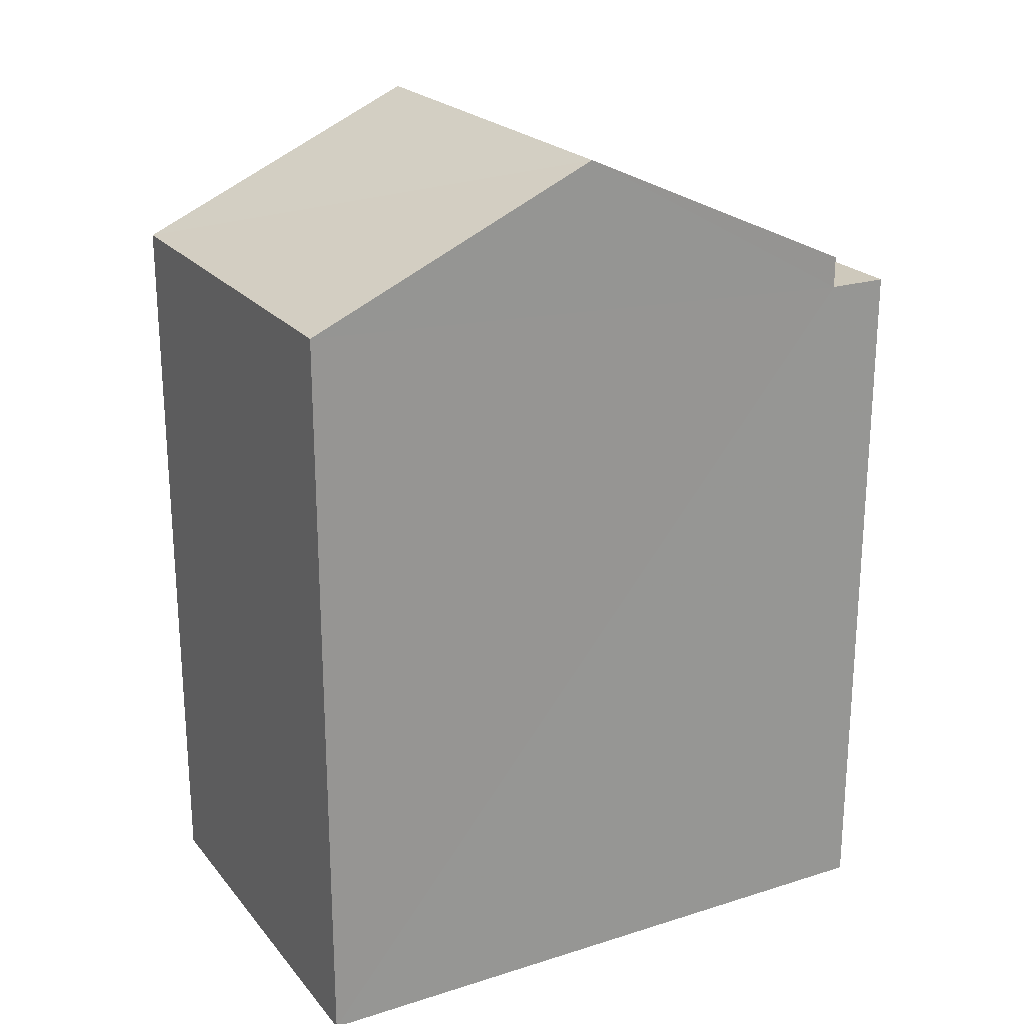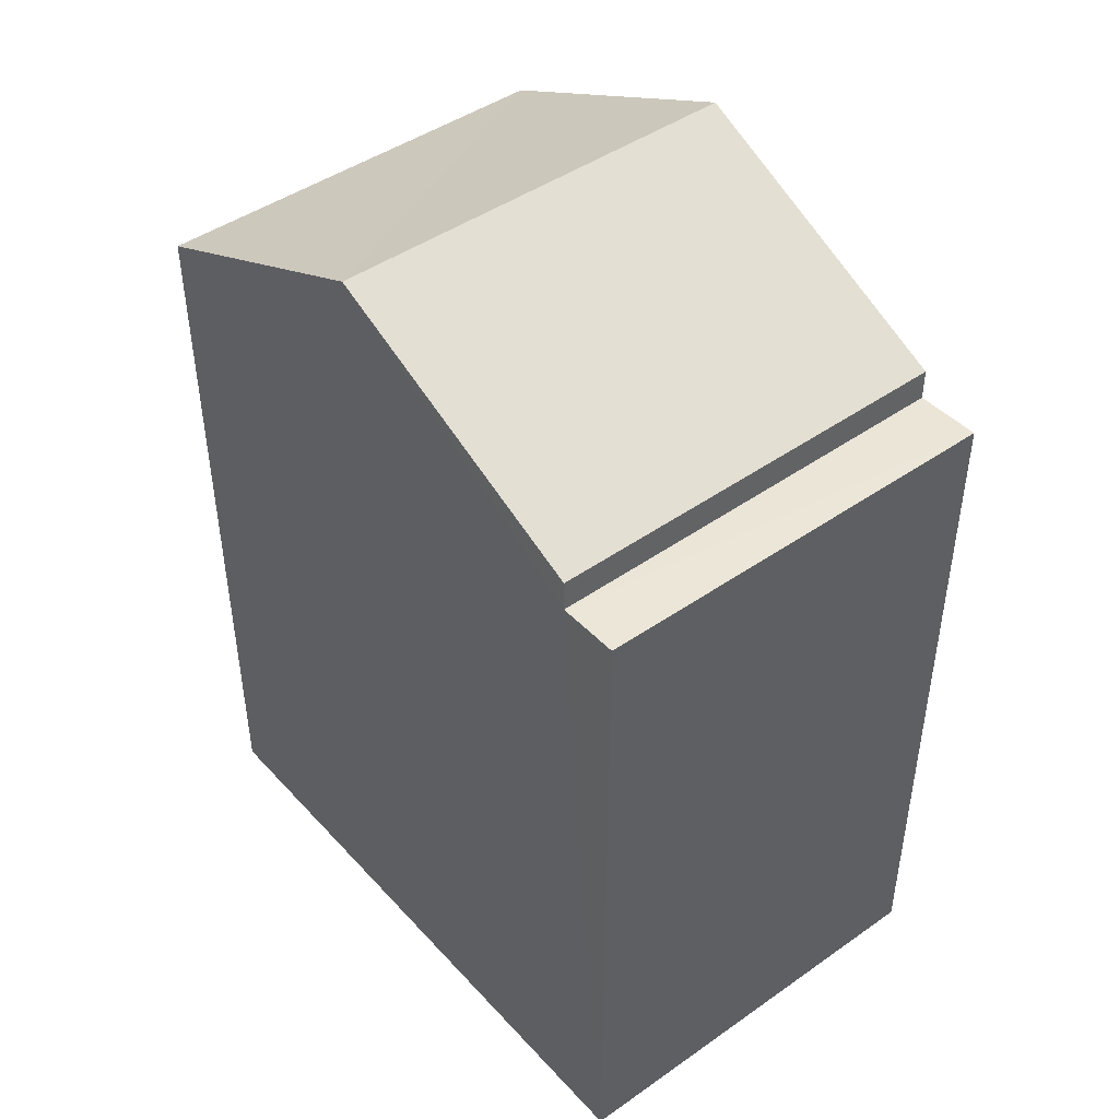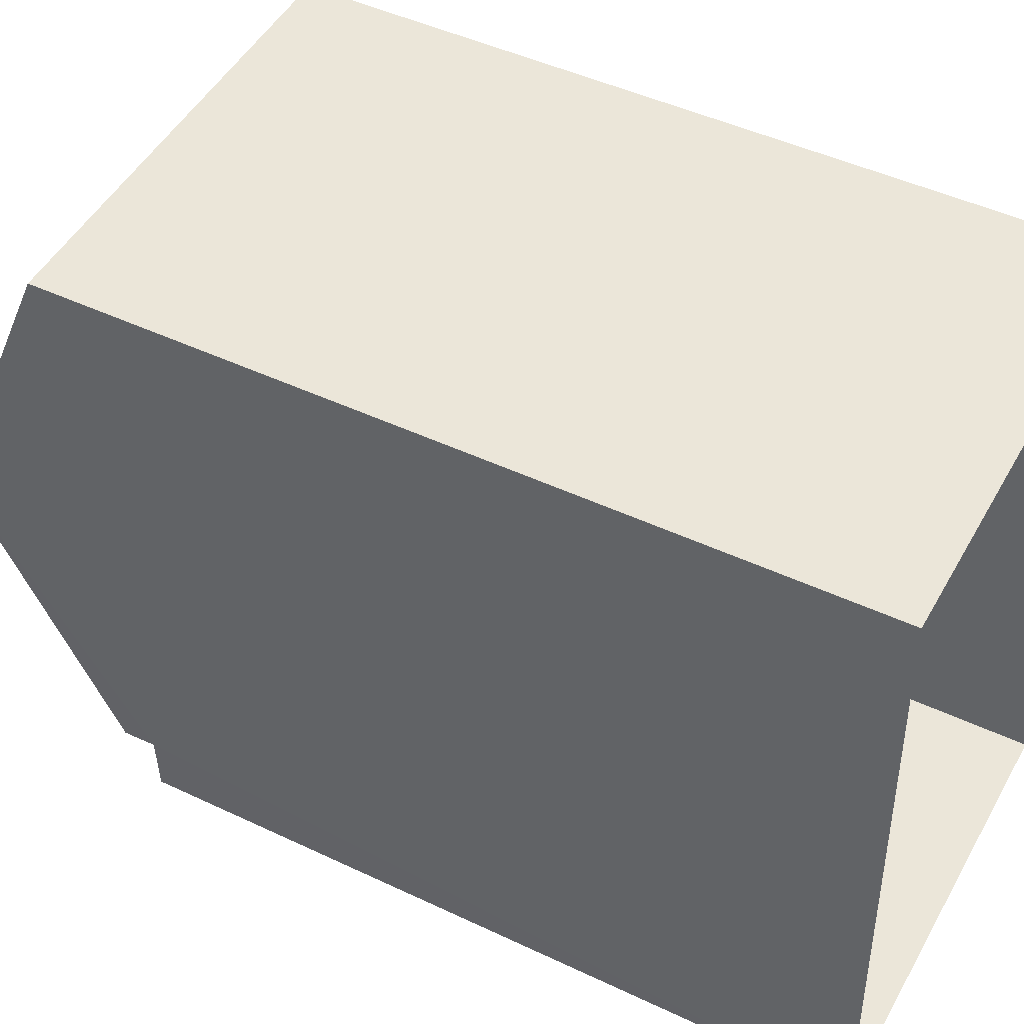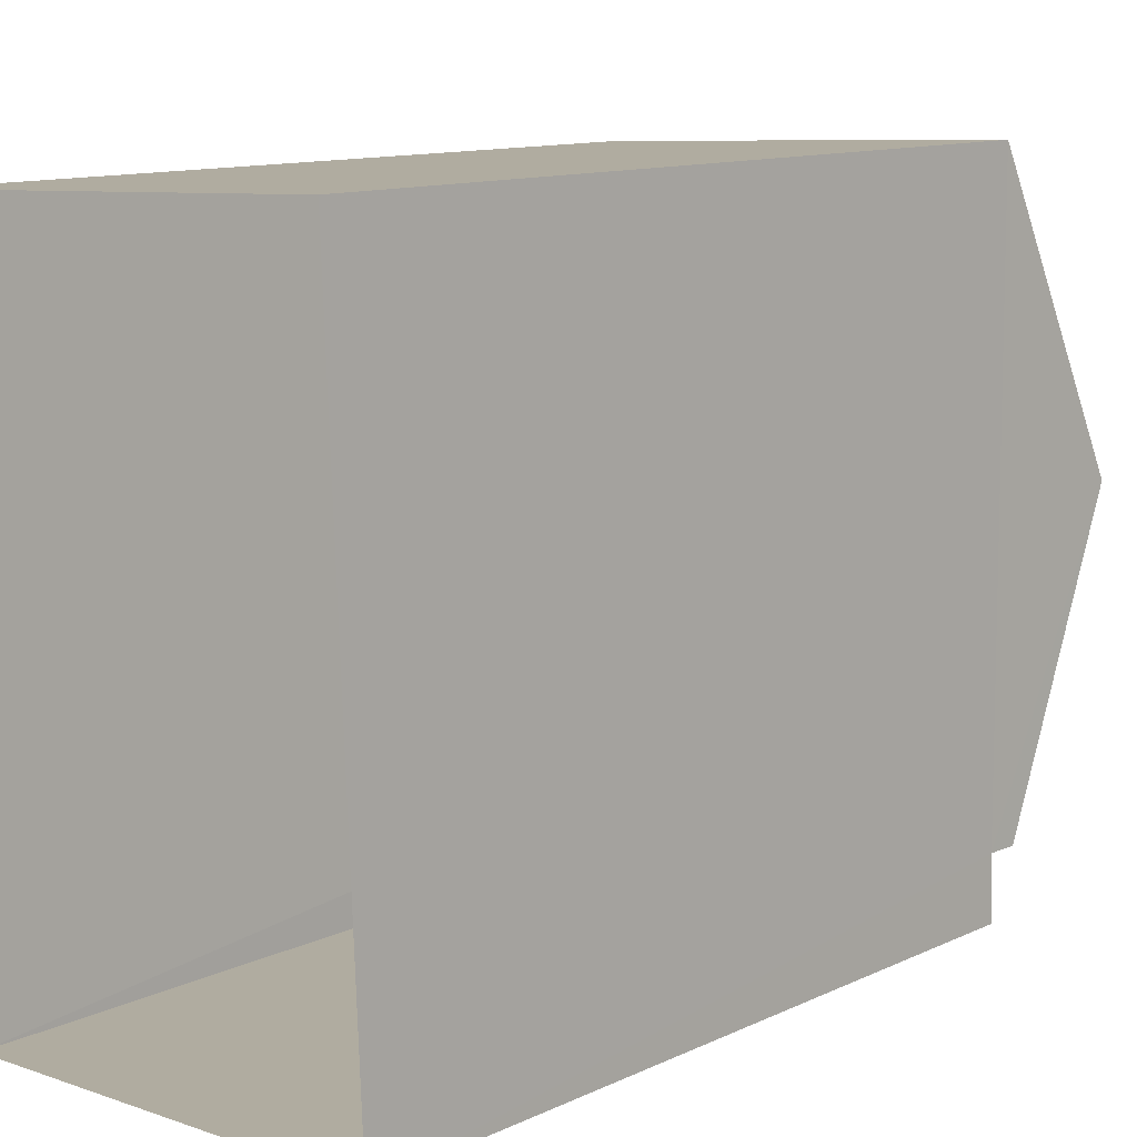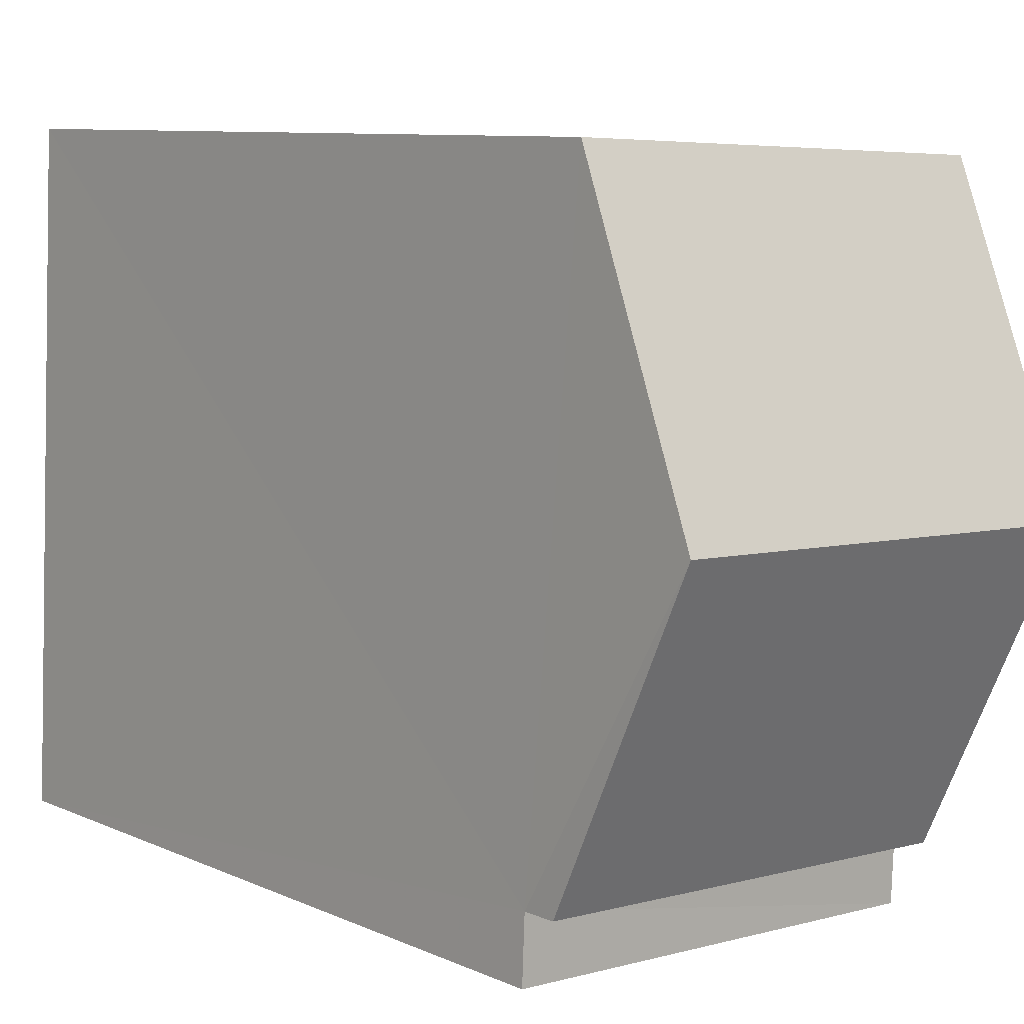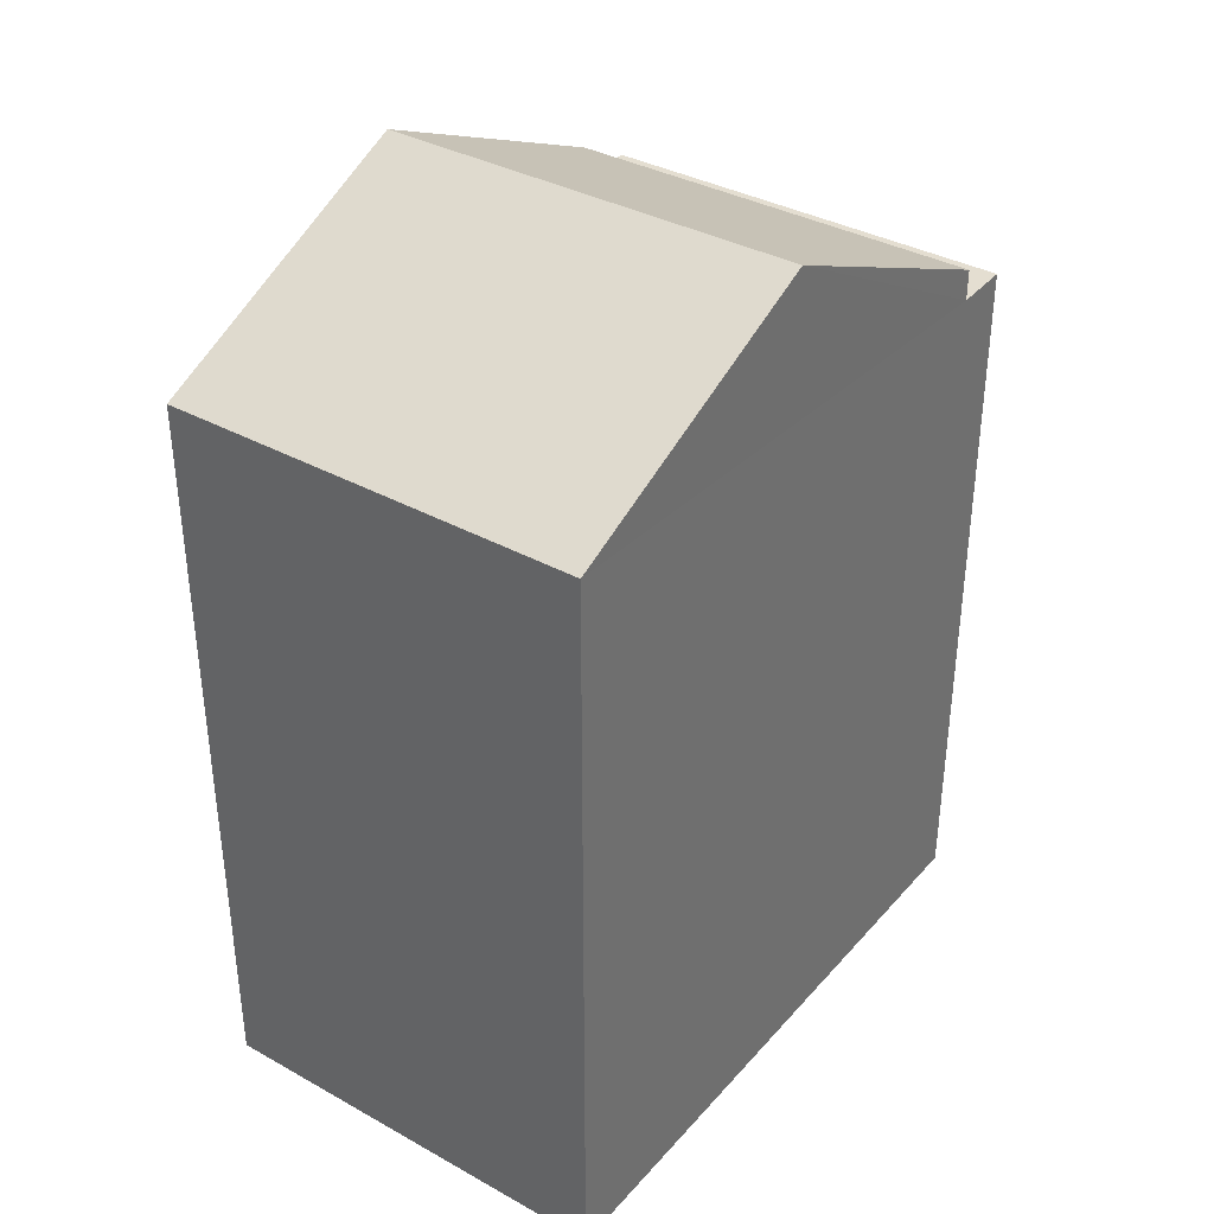
<metadata>
{"format":"obj","ext":"obj","renderer":"f3d","projection":"perspective","resolution":1024,"background":"white","views":[{"elev":22.3,"azim":-121.2,"up":"+Z"},{"elev":44.9,"azim":-41.7,"up":"+Z"},{"elev":46.5,"azim":118.4,"up":"+Y"},{"elev":11.9,"azim":-137.4,"up":"+Y"},{"elev":8.9,"azim":-40.3,"up":"+Y"},{"elev":36.3,"azim":-146.8,"up":"+Z"}]}
</metadata>
<code>
v -3.74e+05 -1.042e+05 24.32
v -3.739e+05 -1.042e+05 24.32
v -3.739e+05 -1.042e+05 24.32
v -3.739e+05 -1.042e+05 24.32
v -3.74e+05 -1.042e+05 35.52
v -3.739e+05 -1.042e+05 33.83
v -3.739e+05 -1.042e+05 35.52
v -3.74e+05 -1.042e+05 33.83
v -3.74e+05 -1.042e+05 33.44
v -3.74e+05 -1.042e+05 33.44
v -3.739e+05 -1.042e+05 33.44
v -3.739e+05 -1.042e+05 33.44
v -3.739e+05 -1.042e+05 33.83
v -3.739e+05 -1.042e+05 33.83
f 1 2 3
f 4 1 3
f 5 6 7
f 5 8 6
f 9 10 11
f 12 9 11
f 13 14 5
f 7 13 5
f 13 7 12
f 13 12 3
f 7 6 12
f 3 12 4
f 4 12 11
f 5 14 9
f 8 5 9
f 14 2 9
f 9 2 1
f 9 1 10
f 12 6 8
f 9 12 8
f 10 1 4
f 11 10 4
f 13 3 2
f 14 13 2

</code>
